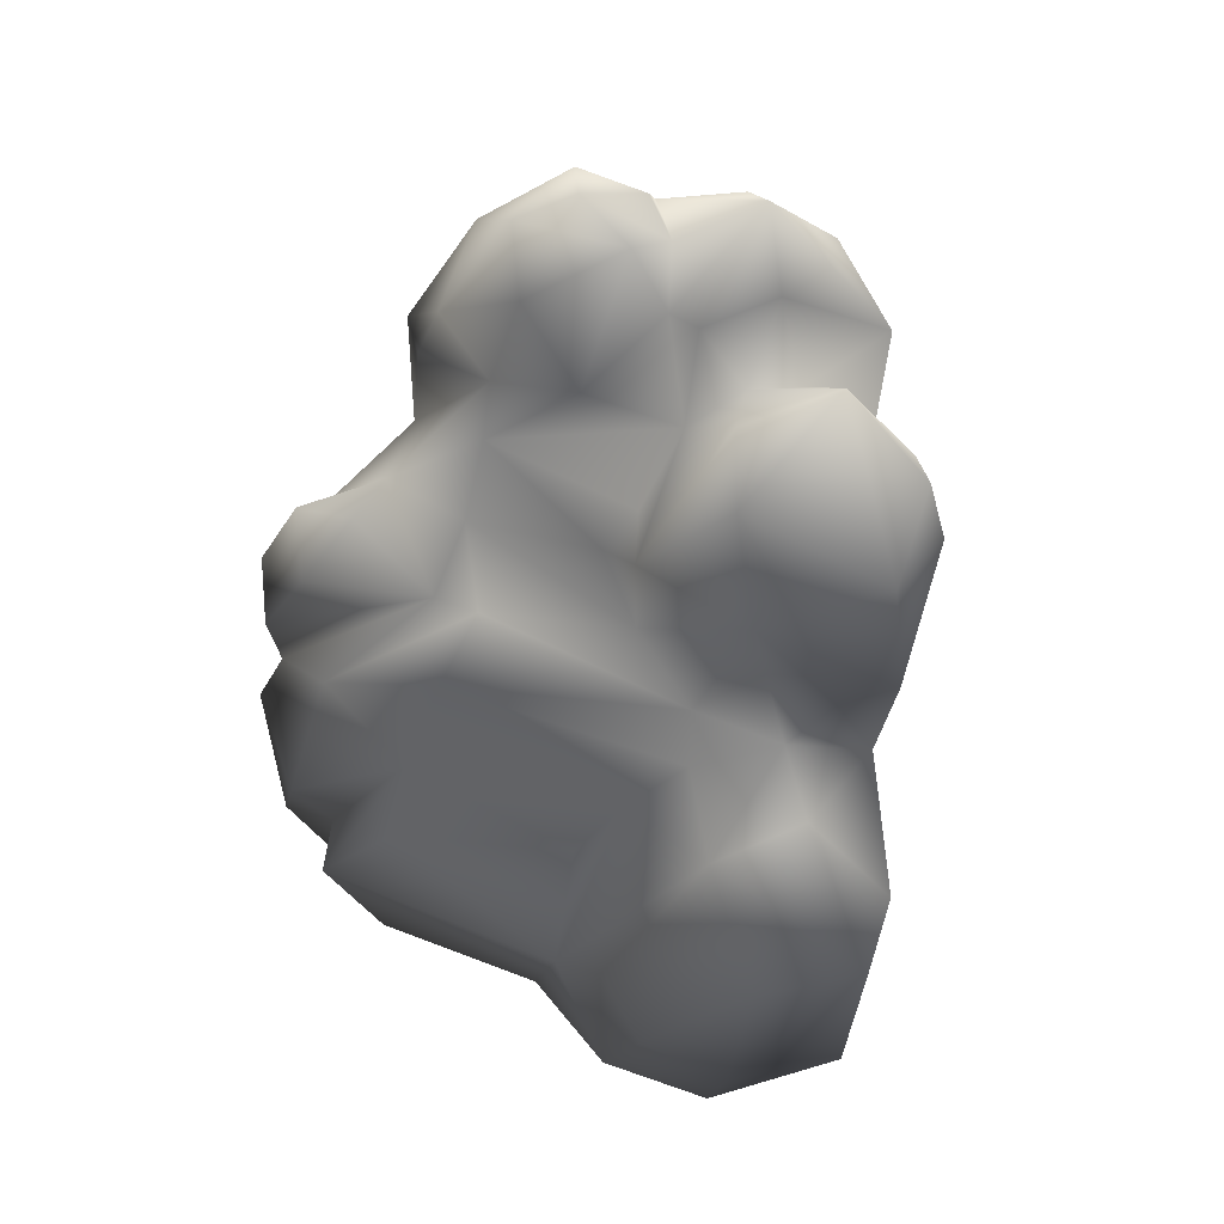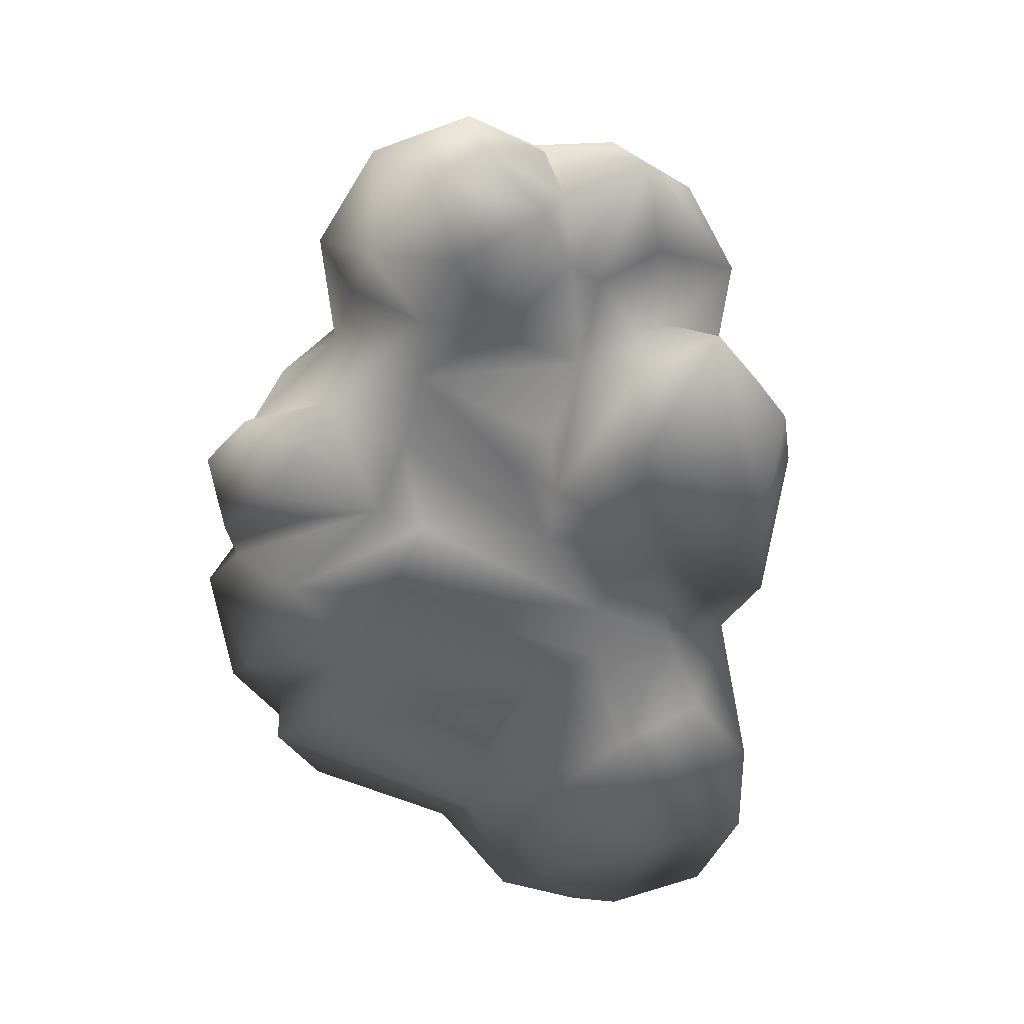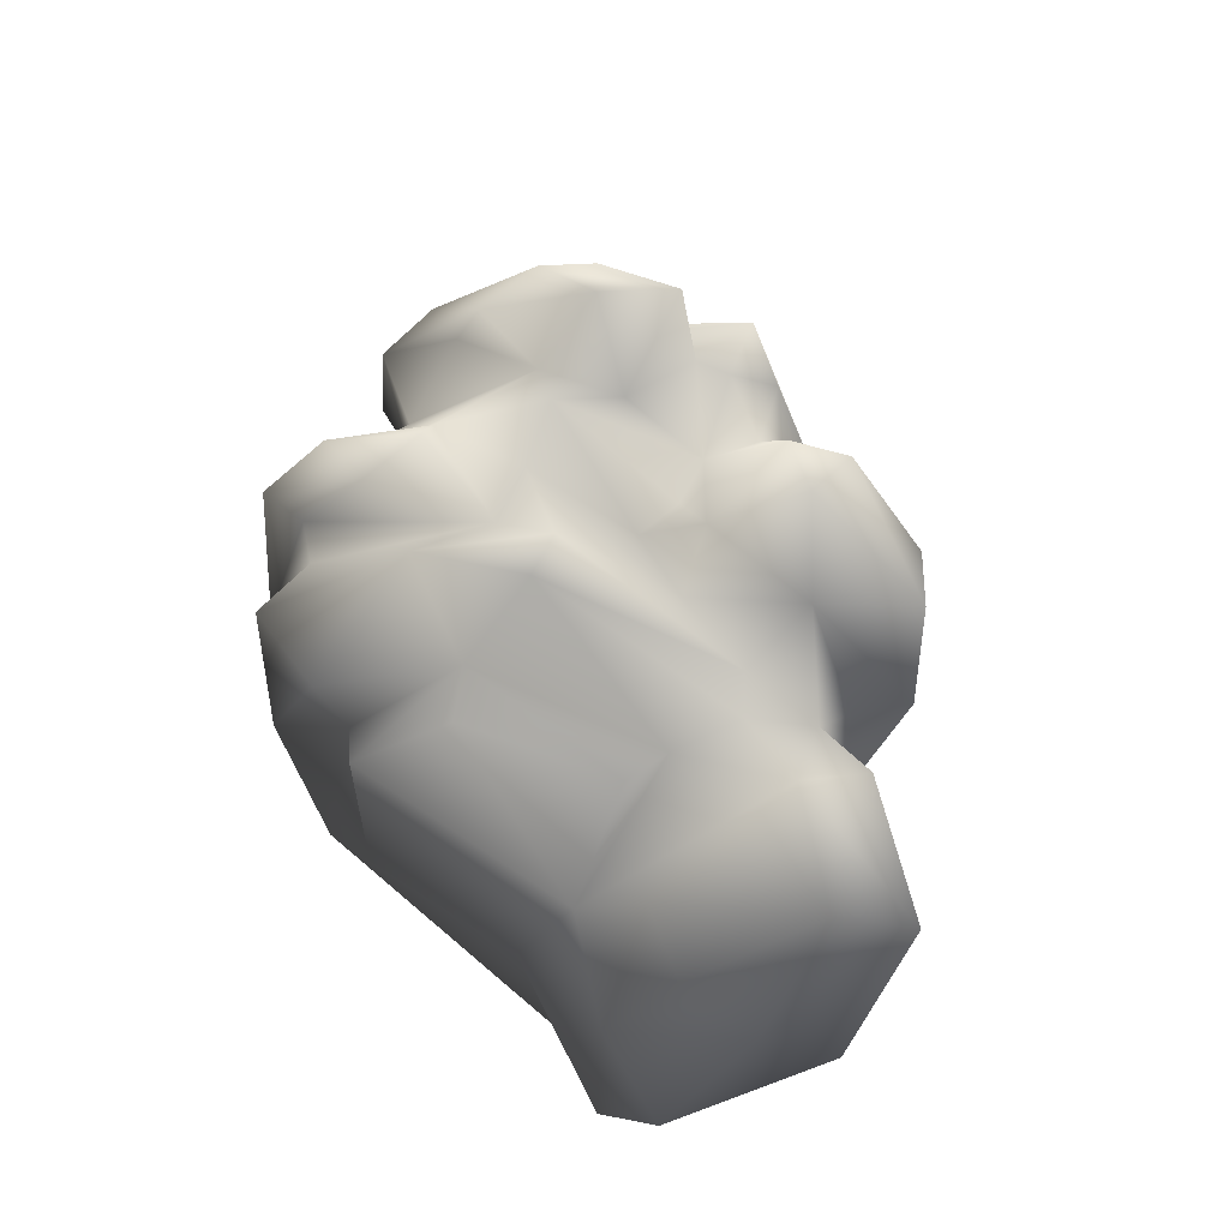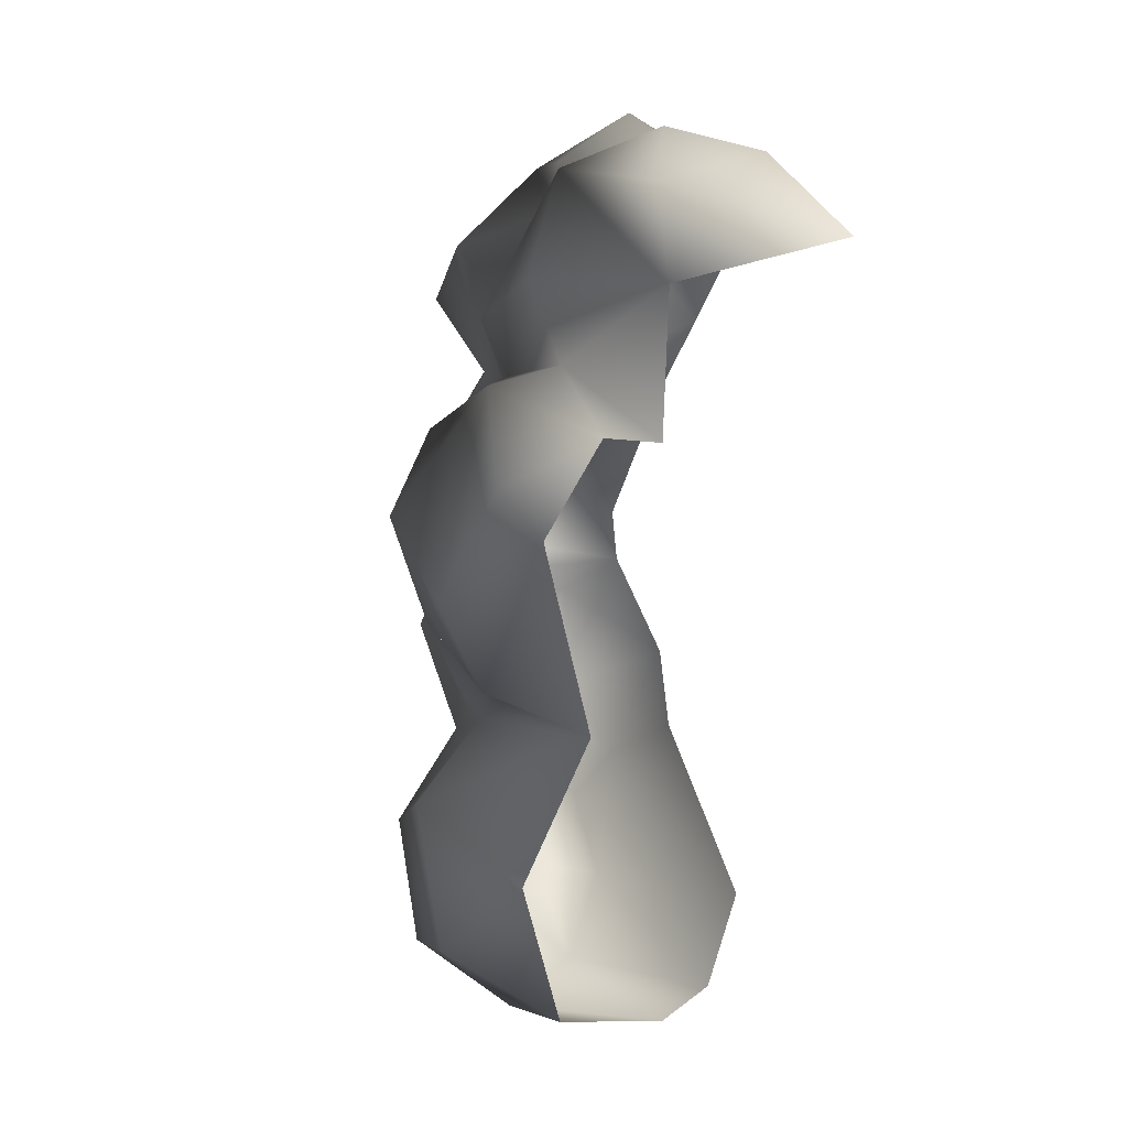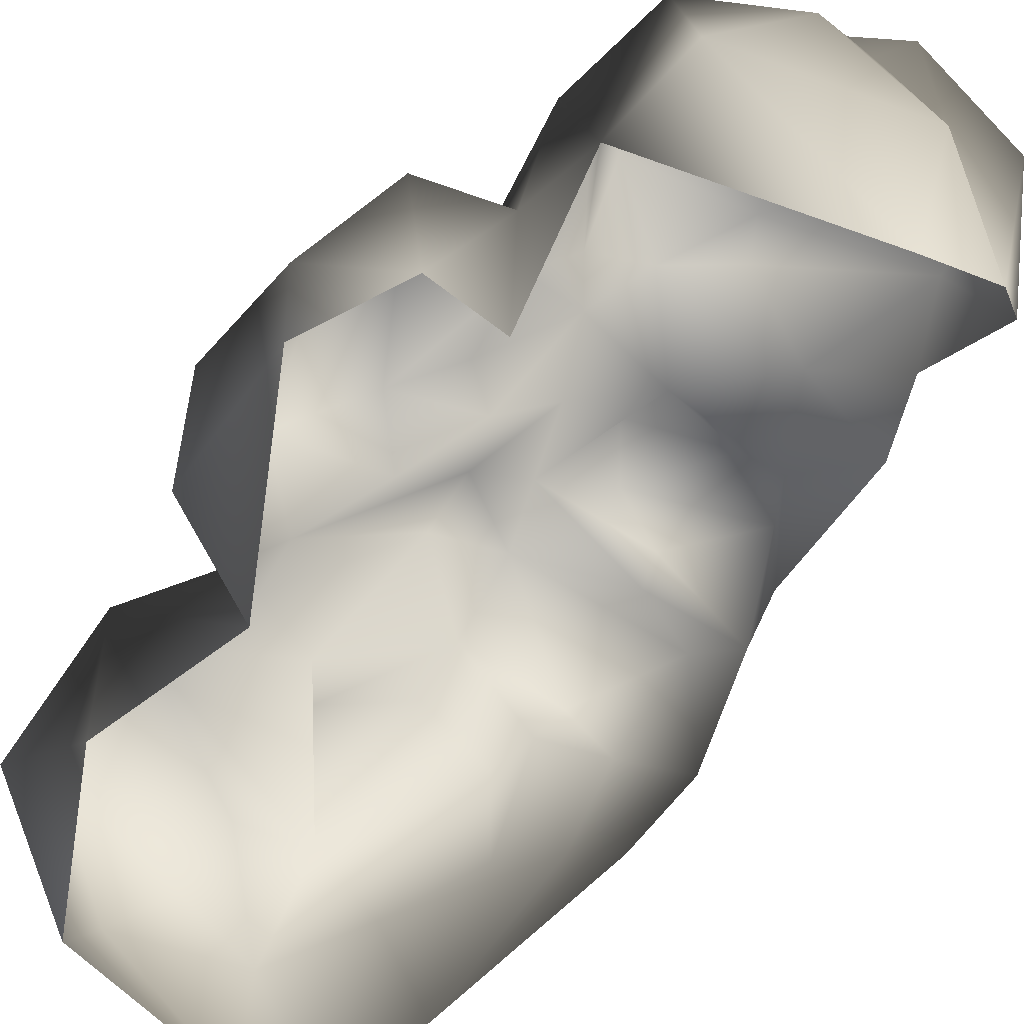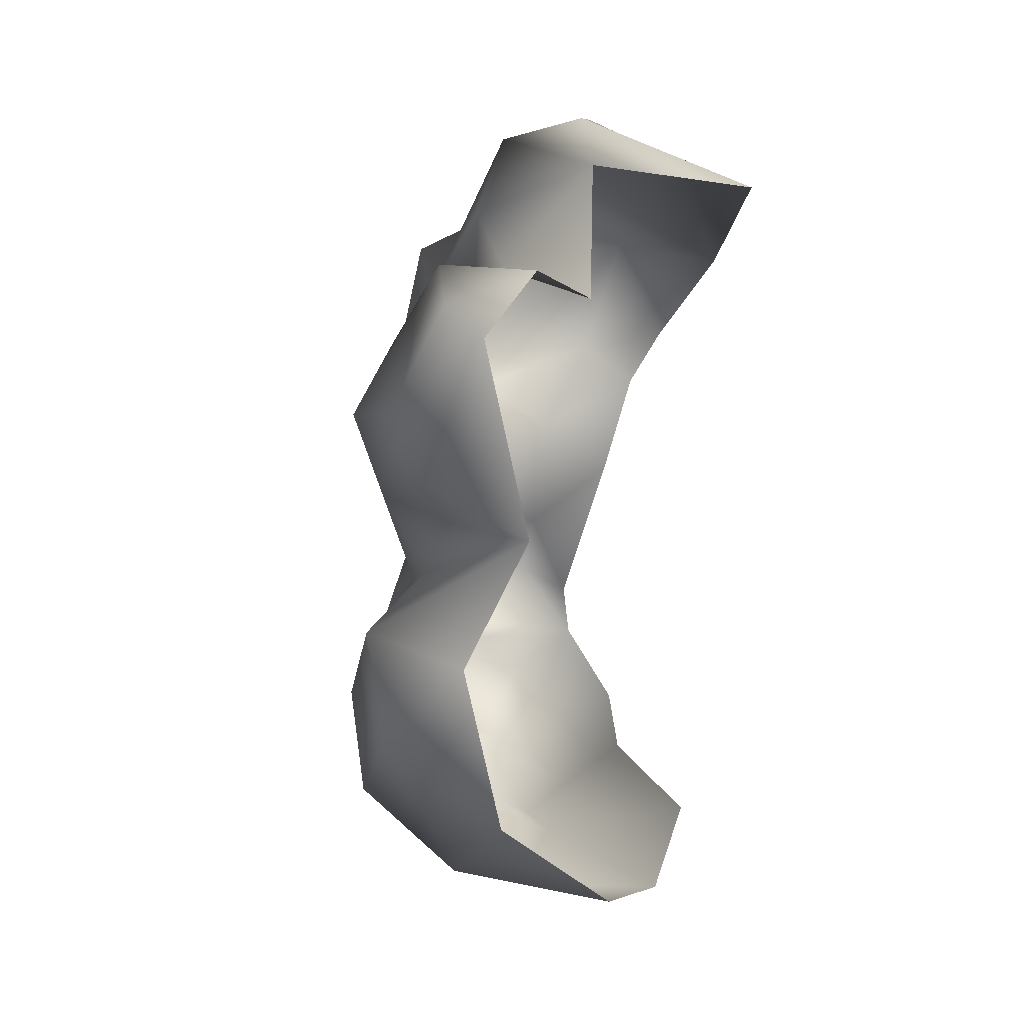
<metadata>
{"format":"obj","ext":"obj","renderer":"f3d","projection":"perspective","resolution":1024,"background":"white","views":[{"elev":-7.5,"azim":-123.2,"up":"+Z"},{"elev":0.6,"azim":-133.9,"up":"+Z"},{"elev":-32.6,"azim":-150.7,"up":"+Z"},{"elev":7.5,"azim":-40.0,"up":"+Z"},{"elev":-79.2,"azim":-30.2,"up":"+Y"},{"elev":-22.1,"azim":-38.2,"up":"+Z"}]}
</metadata>
<code>
v 1.154 3.035 2.283
v 0.9697 2.902 2.706
v 0.3891 2.604 1.882
v -0.3691 2.708 2.55
v -0.2693 1.915 1.724
v 2.57 2.402 3.072
v 0.6787 2.182 3.743
v 2.5 1.563 4.307
v -0.8499 1.67 3.15
v -0.7278 1.127 2.572
v -0.1667 0.694 3.546
v 0.242 1.617 4.017
v -0.8622 -0.09121 3.938
v 1.159 1.084 4.652
v 2.59 -0.2498 3.32
v 0.8112 0.2373 4.334
v 3.17 1.505 3.104
v 1.45 -0.8168 4.159
v 1.566 -2.005 3.239
v 0.1763 -0.5717 4.392
v -0.5505 -1.246 3.789
v -0.8334 -1.769 2.761
v -1.193 0.01413 2.806
v -1.065 0.9773 2.364
v -0.04217 0.9058 4.064
v -1.132 0.4359 1.778
v -0.675 0.8986 1.406
v -1.731 1.014 1.209
v -1.17 1.845 -0.1683
v -1.928 -0.2329 1.725
v -0.6629 1.462 0.4871
v 0.06507 2.867 1.185
v -2.085 1.268 0.2734
v -2.627 -0.2801 -0.4316
v -2.372 -0.959 0.7473
v -1.873 0.9139 -0.8296
v -2.292 -0.588 -1.346
v -2.111 -1.352 0.2455
v -1.25 -1.071 -1.878
v -1.752 -0.2049 -1.507
v -1.638 0.3719 -1.917
v -2.27 0.5765 -2.716
v -1.864 1.46 -3.12
v -2.409 -0.03014 -4.165
v -1.954 1.023 -4.368
v -0.4089 1.76 -4.177
v -1.899 -0.7482 -3.42
v -1.262 -0.5917 -5.035
v -0.9756 0.6286 -5.223
v 0.5562 -0.2219 -5.514
v 0.3863 1.208 -5.09
v 0.3632 1.807 -4.066
v -0.5371 1.528 -2.487
v -1.23 1.241 -2.145
v -0.09182 3.441 -1.365
v 0.6685 3.403 -2.117
v -0.5311 1.366 -4.855
v 1.129 1.57 -4.276
v 1.255 -0.2241 -5.255
v 1.718 -0.2005 -4.255
v 2.487 2.86 -3.215
v 1.934 2.949 -3.683
v 2.829 2.173 -2.792
v 1.599 3.836 -3.139
v 0.6645 3.536 -2.808
v -0.3024 2.009 -2.967
v 0.3632 1.807 -4.066
v 1.781 3.637 -2.609
v 1.599 3.836 -3.139
v 0.7507 4.28 -1.307
v -0.07835 2.993 -0.6063
v 0.4886 3.187 -0.404
v 2.008 4.133 -0.9432
v 2.691 4.059 -1.256
v 1.949 4.031 -2.309
v 2.555 3.797 -2.443
v 3.101 2.642 -1.938
v 2.487 2.86 -3.215
v 2.829 2.173 -2.792
v 0.3259 2.92 0.3844
v 1.15 3.401 0.9004
v 0.9558 3.883 0.4071
v -0.2675 1.645 0.1173
v 2.083 3.969 0.6787
v 2.004 2.608 1.751
v 2.496 3.514 0.7421
v 3.068 2.615 1.399
v 2.7 1.6 2.282
v 2.963 3.412 -0.2125
v 2.754 4.041 0.2222
v 3.027 3.396 -0.8169
v -0.7125 1.53 -0.7284
v -1.228 1.206 -1.581
v 1.968 4.352 -0.5981
v 1.968 4.352 -0.5981
v 1.338 4.248 -0.2214
v 1.968 4.352 -0.5981
v 0.3891 2.604 1.882
v 3.027 3.396 -0.8169
v -1.042 -0.3465 1.914
v -0.6678 -1.5 1.155
v -1.48 -1.518 1.243
v 2.7 1.6 2.282
v 2.004 2.608 1.751
g Cliff1_(9)_2355_81
f 1 3 2
f 2 3 4
f 4 3 5
f 1 2 6
f 2 4 7
f 2 8 6
f 2 7 8
f 9 4 5
f 9 7 4
f 9 5 10
f 10 11 9
f 12 9 11
f 12 7 9
f 10 13 11
f 14 8 7
f 7 12 14
f 14 15 8
f 16 15 14
f 16 11 13
f 15 17 8
f 17 6 8
f 18 15 16
f 19 15 18
f 16 20 18
f 16 13 20
f 18 21 19
f 20 21 18
f 20 13 21
f 19 21 22
f 21 13 22
f 22 13 23
f 13 24 23
f 13 10 24
f 12 25 14
f 14 25 16
f 16 25 11
f 12 11 25
f 24 26 23
f 27 26 24
f 26 27 28
f 29 28 27
f 26 28 30
f 31 29 27
f 27 32 31
f 33 28 29
f 30 28 33
f 30 33 34
f 35 30 34
f 29 36 33
f 33 36 34
f 34 36 37
f 34 37 38
f 35 34 38
f 37 39 38
f 40 39 37
f 37 36 40
f 41 39 40
f 40 36 41
f 41 42 39
f 42 41 43
f 42 43 44
f 45 44 43
f 46 45 43
f 47 42 44
f 42 47 39
f 44 48 47
f 48 44 49
f 44 45 49
f 49 50 48
f 49 51 50
f 52 46 43
f 51 46 52
f 52 43 53
f 43 54 53
f 41 54 43
f 54 55 53
f 53 55 56
f 49 45 57
f 49 57 51
f 51 57 46
f 46 57 45
f 58 51 52
f 59 51 58
f 51 59 50
f 60 59 58
f 60 58 61
f 61 58 62
f 60 61 63
f 58 64 62
f 52 64 58
f 65 64 52
f 64 65 56
f 65 52 66
f 56 65 66
f 66 53 56
f 66 67 53
f 68 64 56
f 62 68 61
f 62 69 68
f 56 55 70
f 55 71 70
f 71 72 70
f 73 70 72
f 70 73 74
f 70 74 75
f 76 75 74
f 76 68 75
f 77 76 74
f 77 78 76
f 76 78 68
f 79 78 77
f 72 71 80
f 72 80 81
f 72 81 82
f 32 81 80
f 32 3 81
f 80 83 32
f 84 82 81
f 81 3 85
f 81 85 86
f 84 81 86
f 85 87 86
f 88 87 85
f 87 89 86
f 90 86 89
f 90 84 86
f 91 90 89
f 83 80 92
f 92 29 83
f 92 36 29
f 92 93 36
f 92 71 93
f 71 55 93
f 36 93 41
f 91 94 90
f 80 71 92
f 55 54 93
f 93 54 41
f 73 94 91
f 95 96 90
f 96 84 90
f 96 82 84
f 82 96 72
f 72 96 97
f 73 72 97
f 83 29 31
f 31 32 83
f 32 5 98
f 5 32 27
f 5 27 10
f 10 27 24
f 73 99 74
f 99 77 74
f 100 101 22
f 102 101 100
f 102 100 30
f 30 35 102
f 23 100 22
f 102 35 38
f 23 26 100
f 26 30 100
f 103 104 6
f 17 103 6
f 104 1 6
f 3 1 104
f 56 75 68
f 70 75 56

</code>
